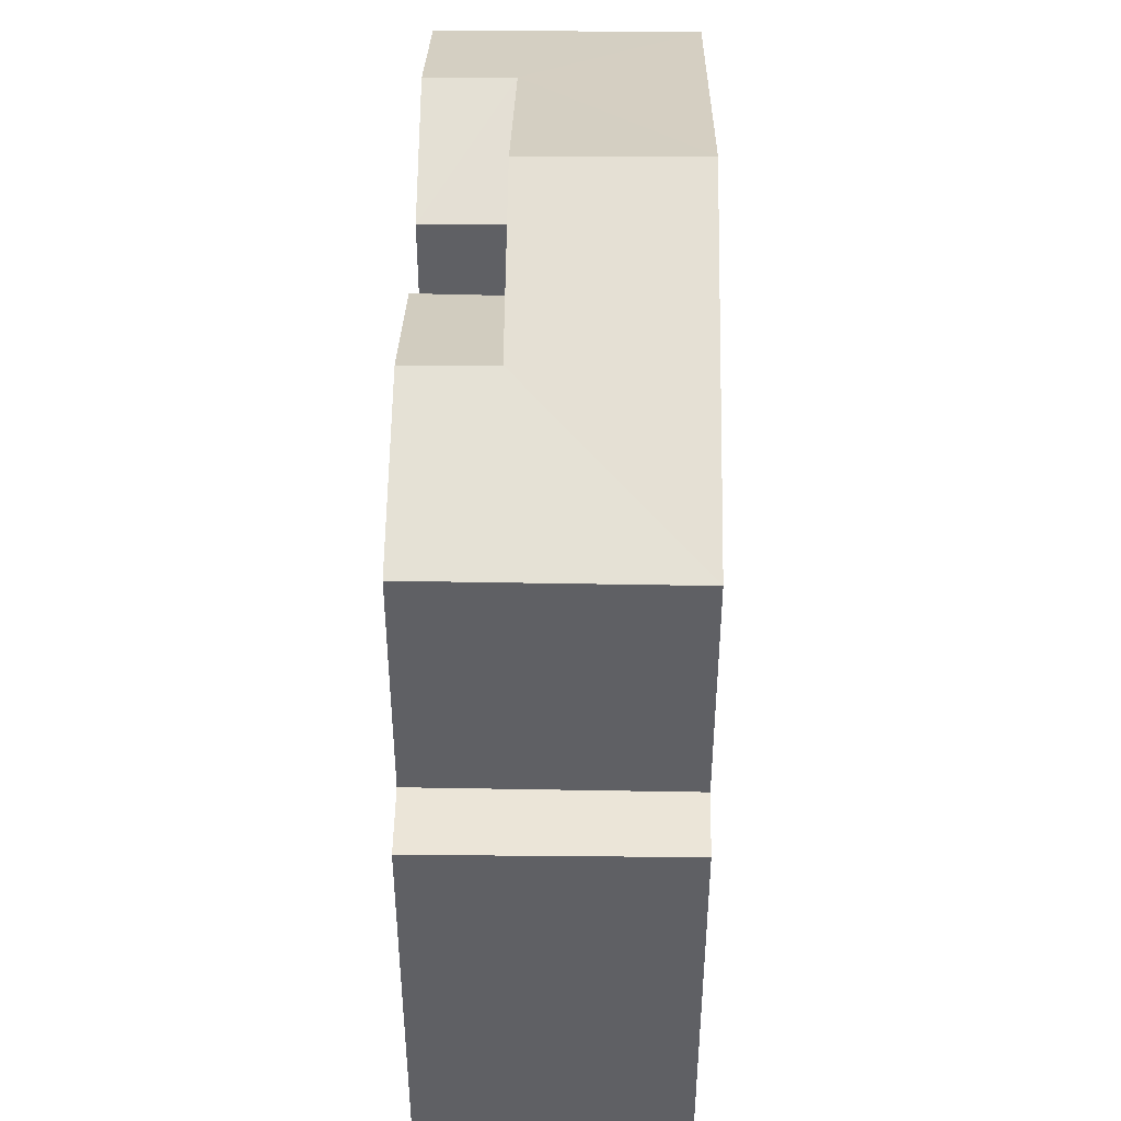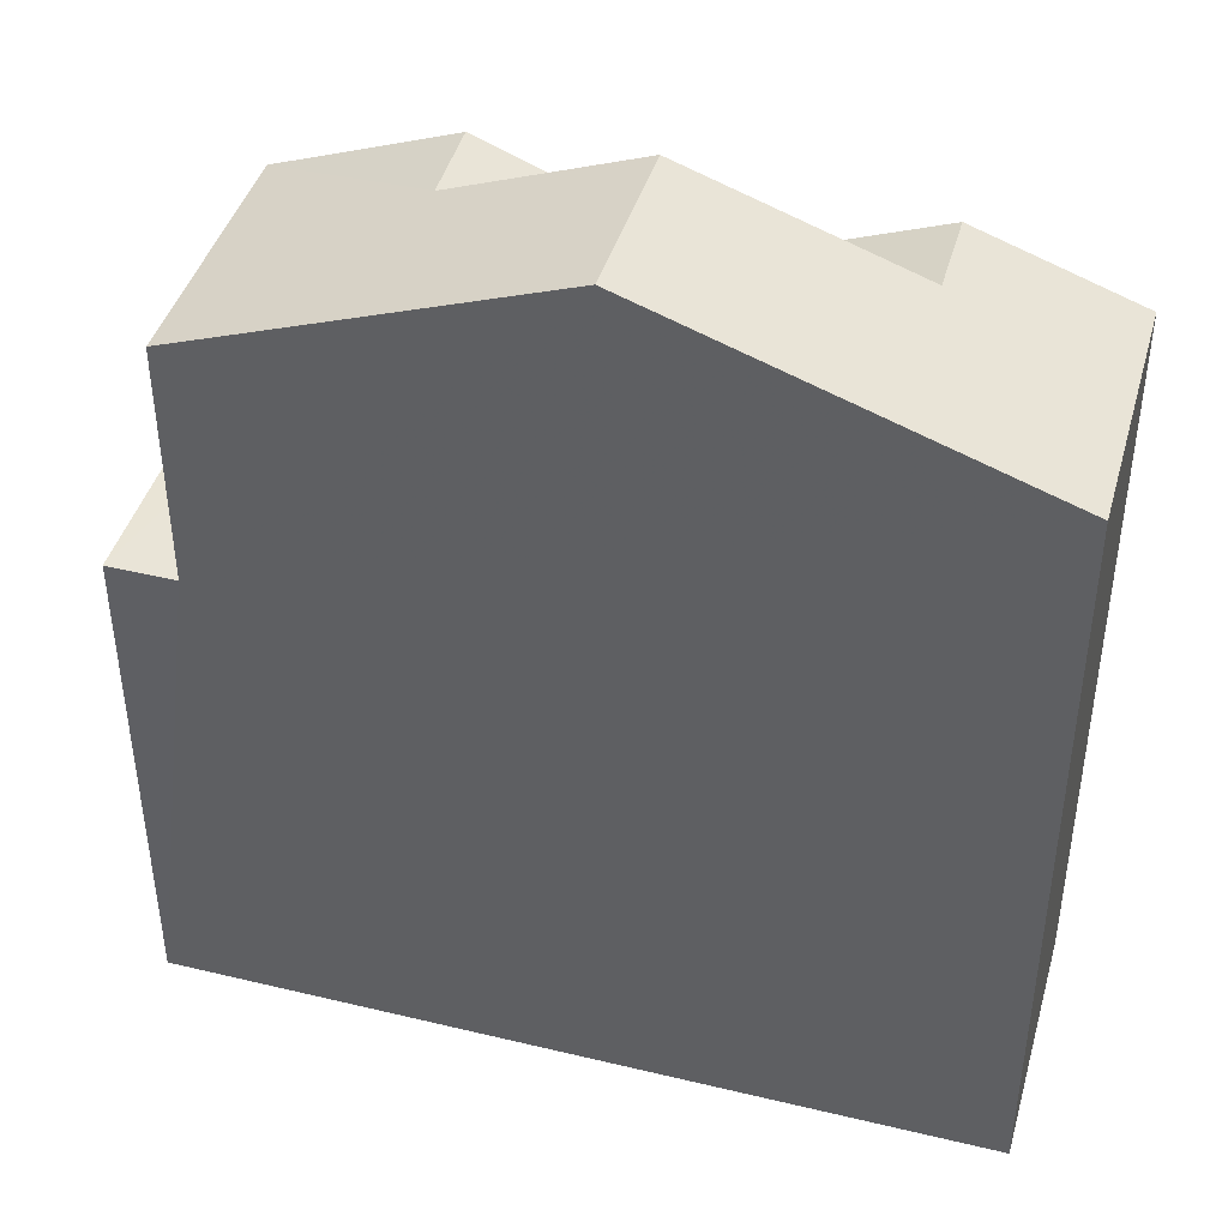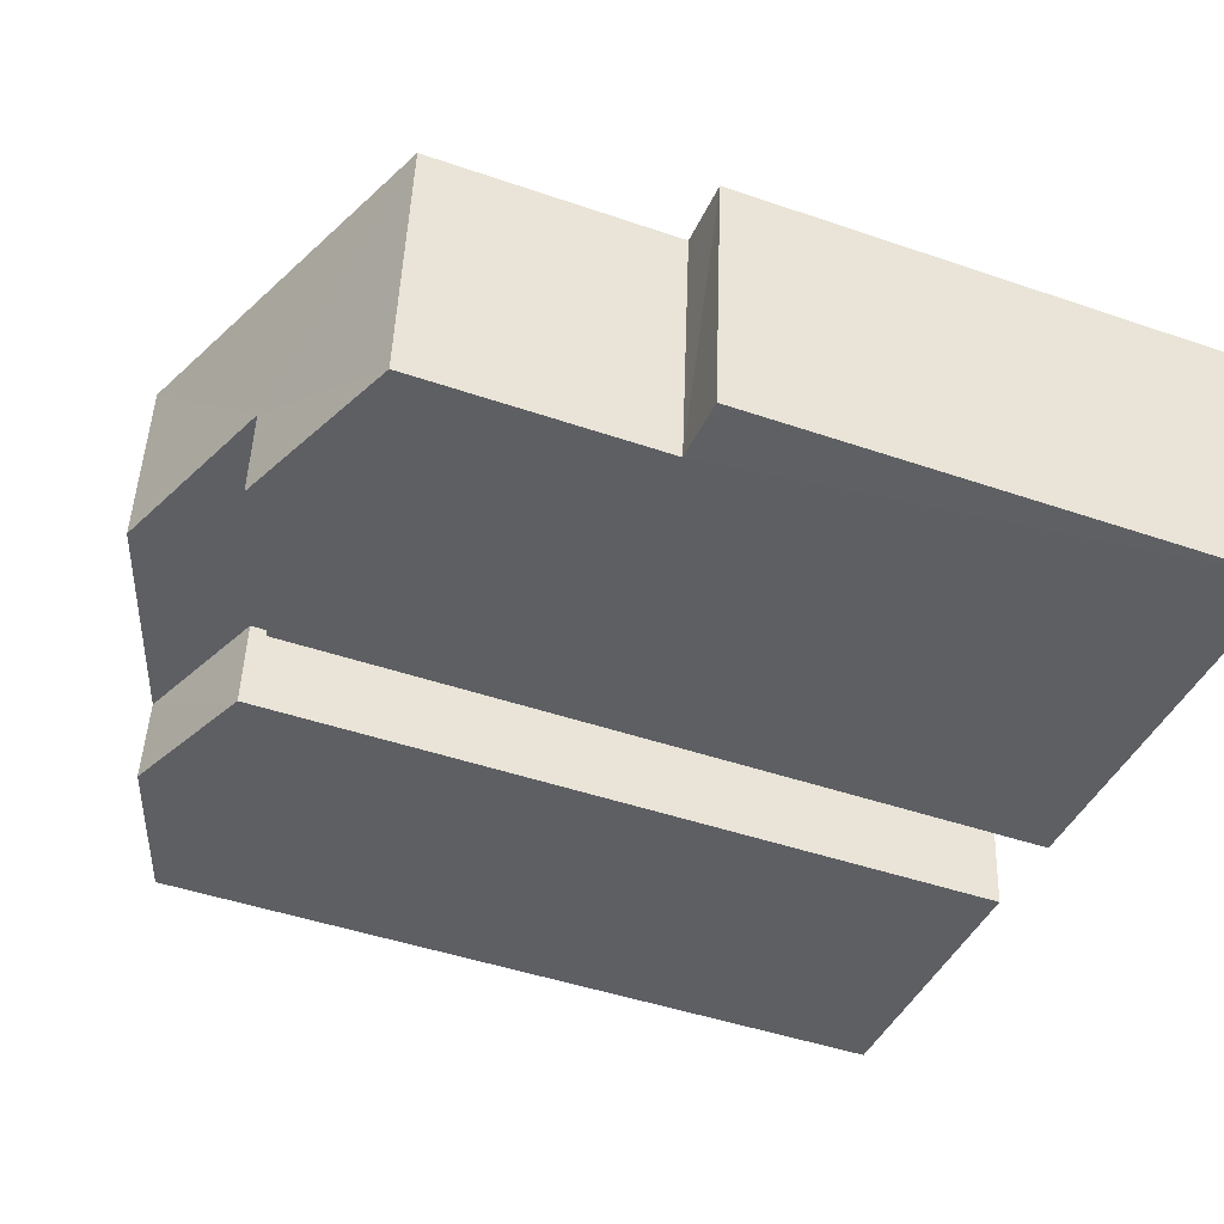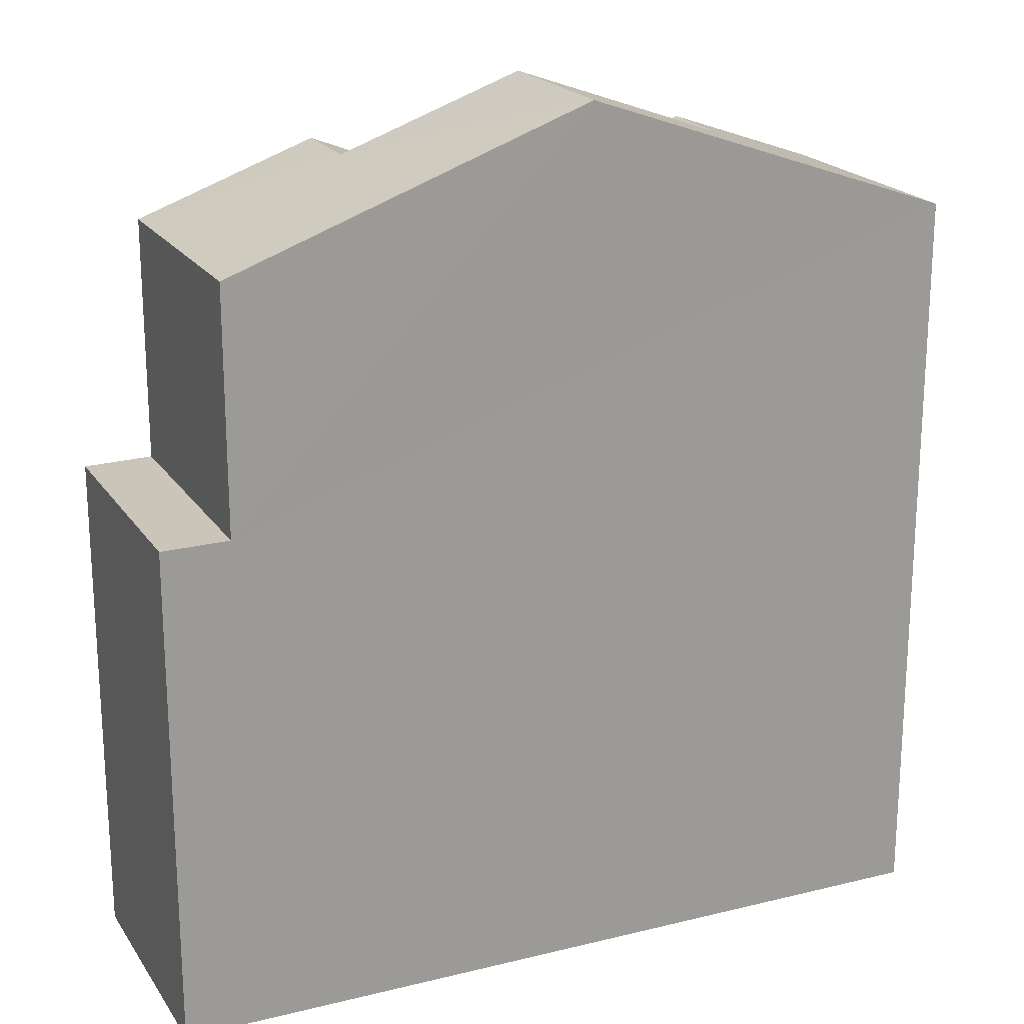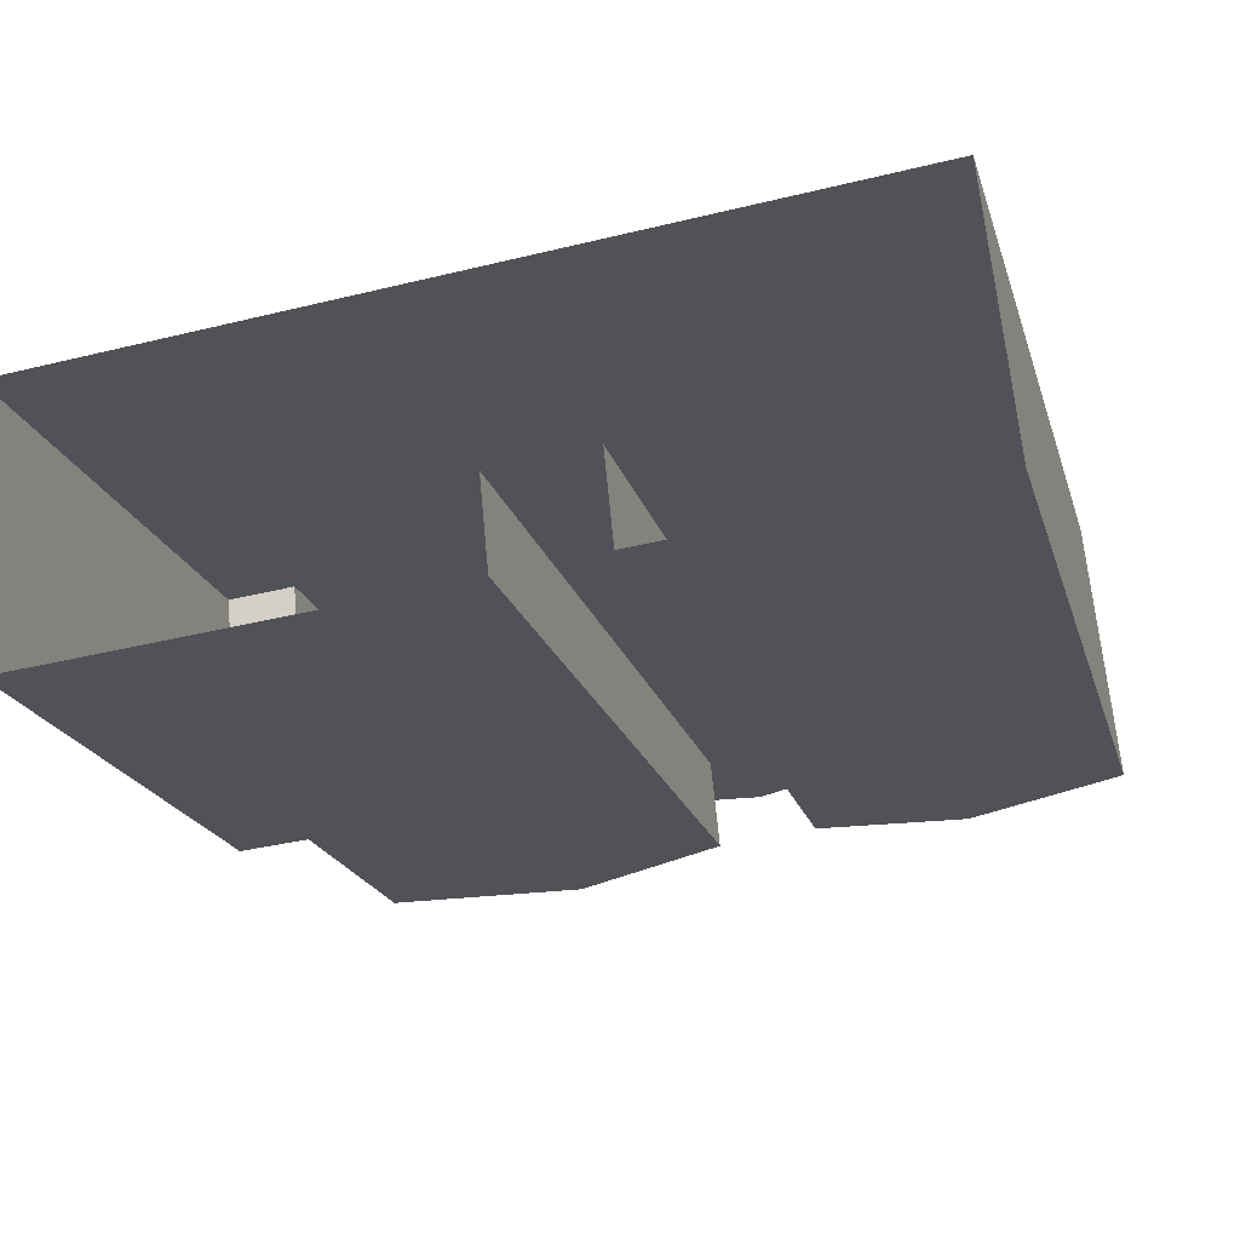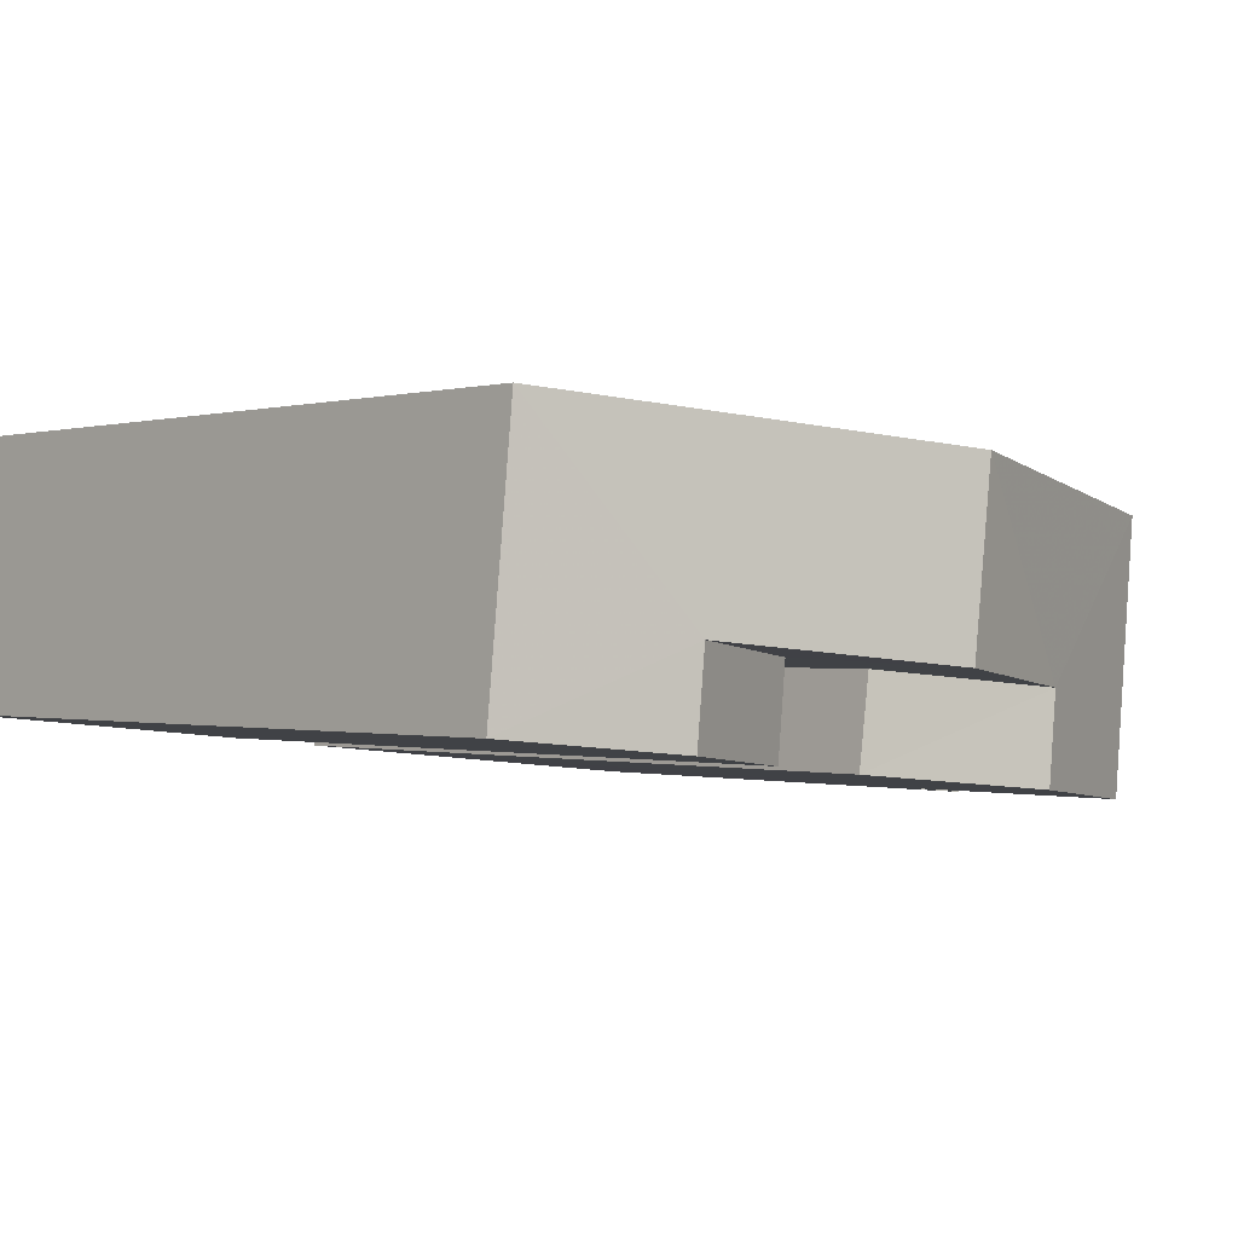
<metadata>
{"format":"obj","ext":"obj","renderer":"f3d","projection":"perspective","resolution":1024,"background":"white","views":[{"elev":45.1,"azim":85.1,"up":"+Z"},{"elev":42.9,"azim":-169.9,"up":"+Z"},{"elev":-46.3,"azim":68.6,"up":"+Y"},{"elev":20.4,"azim":150.1,"up":"+Z"},{"elev":-20.7,"azim":-164.8,"up":"+Y"},{"elev":-0.2,"azim":-42.6,"up":"+Y"}]}
</metadata>
<code>
v -3.721e+05 -1.054e+05 25.04
v -3.721e+05 -1.054e+05 25.04
v -3.721e+05 -1.054e+05 25.04
v -3.721e+05 -1.054e+05 25.04
v -3.721e+05 -1.054e+05 25.04
v -3.721e+05 -1.054e+05 25.04
v -3.721e+05 -1.054e+05 25.04
v -3.721e+05 -1.054e+05 25.04
v -3.721e+05 -1.054e+05 37.36
v -3.721e+05 -1.054e+05 36.42
v -3.721e+05 -1.054e+05 35.52
v -3.721e+05 -1.054e+05 35.52
v -3.721e+05 -1.054e+05 37.36
v -3.721e+05 -1.054e+05 36.42
v -3.721e+05 -1.054e+05 35.52
v -3.721e+05 -1.054e+05 35.52
v -3.721e+05 -1.054e+05 36.28
v -3.721e+05 -1.054e+05 35.52
v -3.721e+05 -1.054e+05 35.52
v -3.721e+05 -1.054e+05 36.28
v -3.721e+05 -1.054e+05 35.52
v -3.721e+05 -1.054e+05 35.52
v -3.721e+05 -1.054e+05 32.13
v -3.721e+05 -1.054e+05 32.13
v -3.721e+05 -1.054e+05 32.13
v -3.721e+05 -1.054e+05 32.13
f 1 2 3
f 2 4 3
f 5 6 7
f 7 6 8
f 6 4 8
f 3 4 6
f 9 10 11
f 11 10 12
f 9 13 10
f 12 10 14
f 10 15 14
f 10 16 15
f 13 9 17
f 9 18 17
f 17 19 20
f 17 18 19
f 17 20 21
f 22 17 21
f 23 24 25
f 26 23 25
f 18 9 26
f 18 26 4
f 9 11 26
f 4 26 8
f 8 26 25
f 23 11 12
f 23 26 11
f 14 15 23
f 12 14 23
f 15 5 23
f 23 5 7
f 23 7 24
f 3 21 1
f 3 22 21
f 19 2 21
f 19 21 20
f 2 1 21
f 25 7 8
f 25 24 7
f 17 22 13
f 6 16 3
f 3 16 22
f 13 16 10
f 22 16 13
f 16 5 15
f 16 6 5
f 18 4 2
f 19 18 2

</code>
